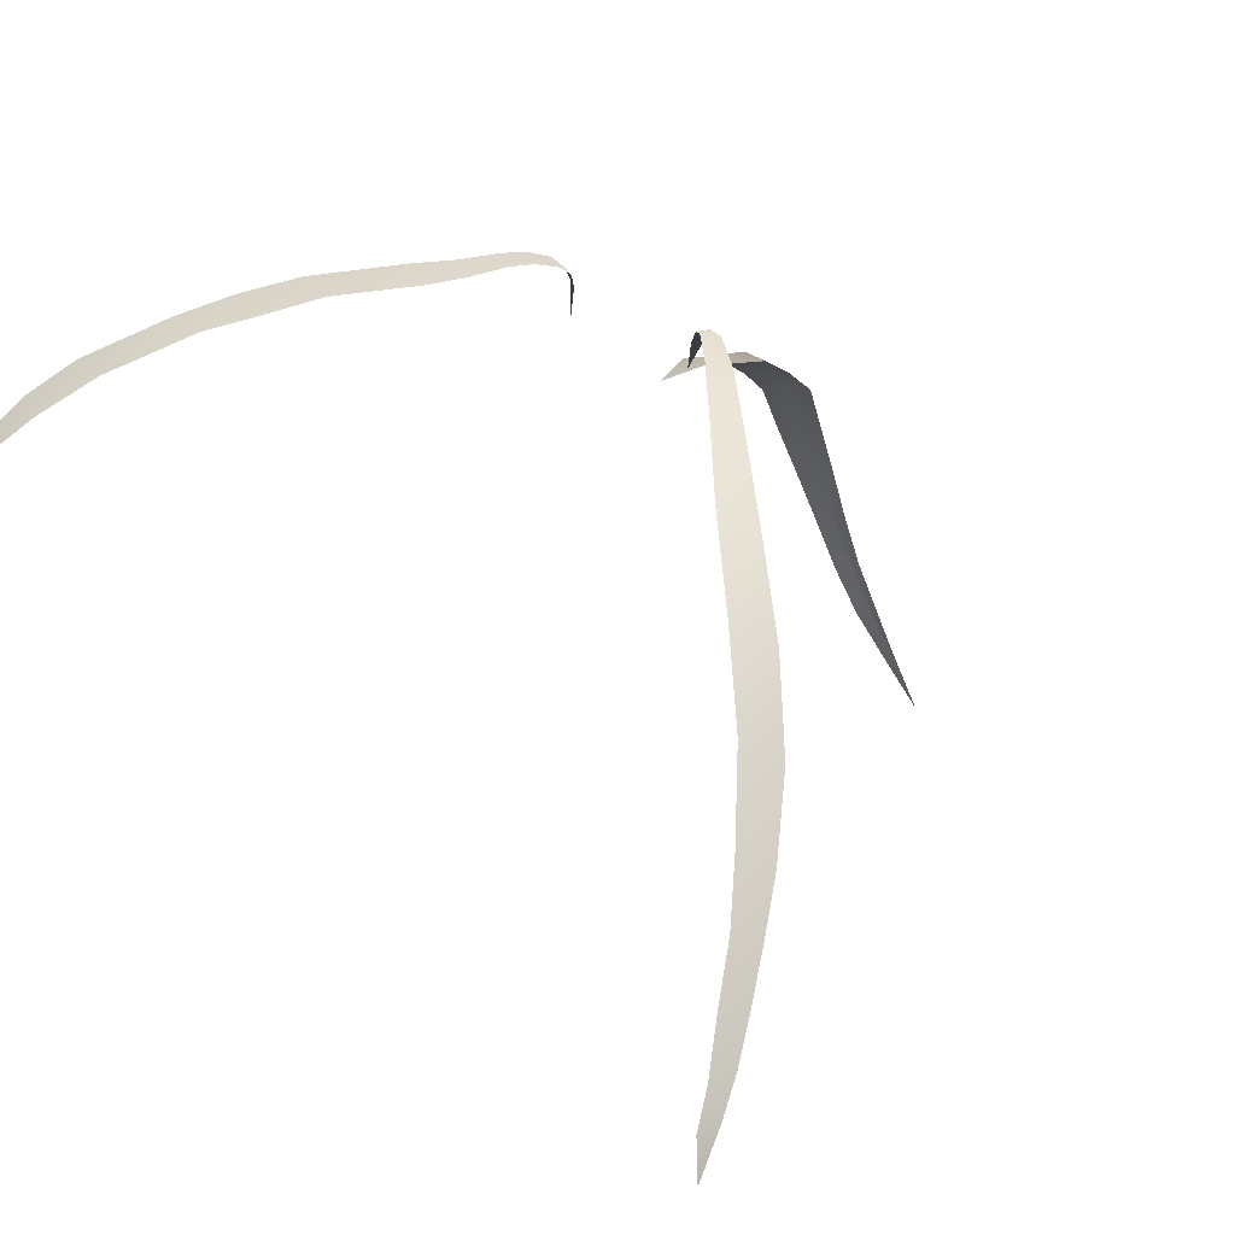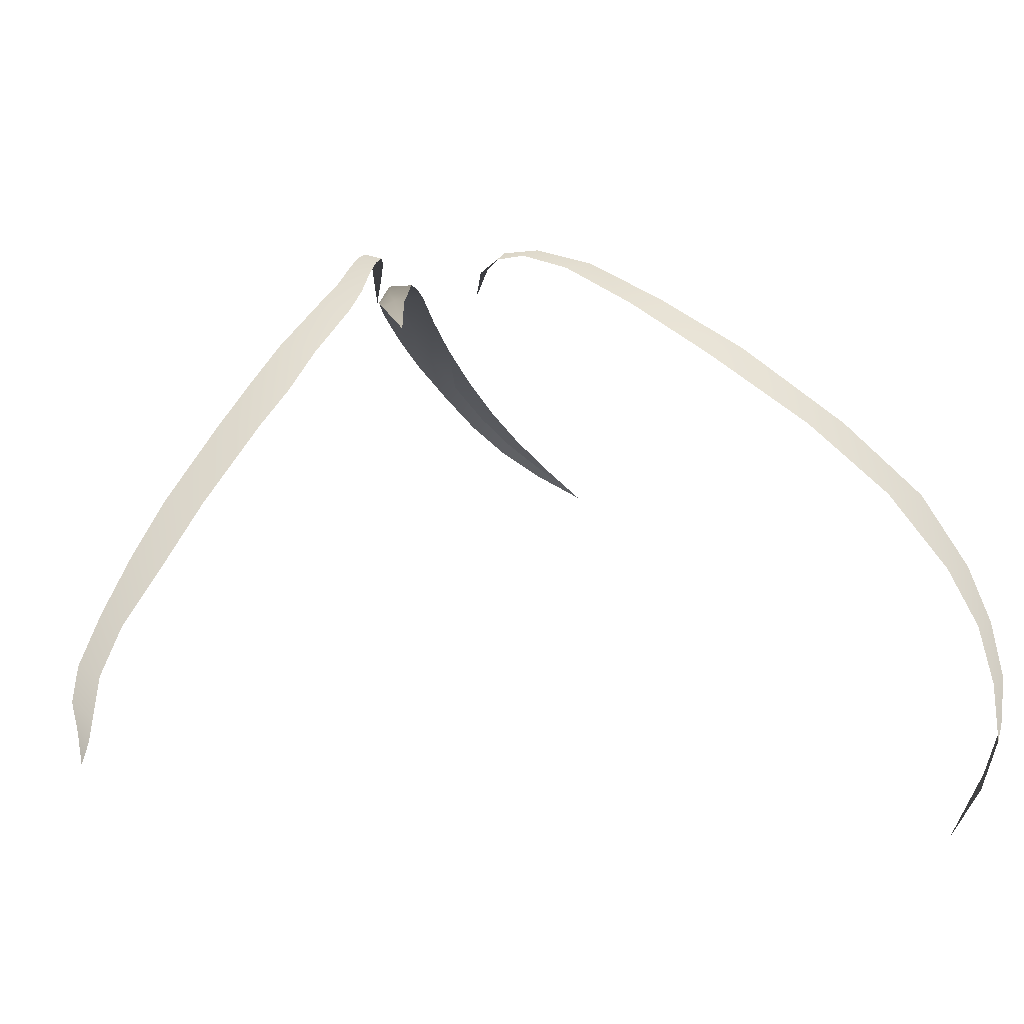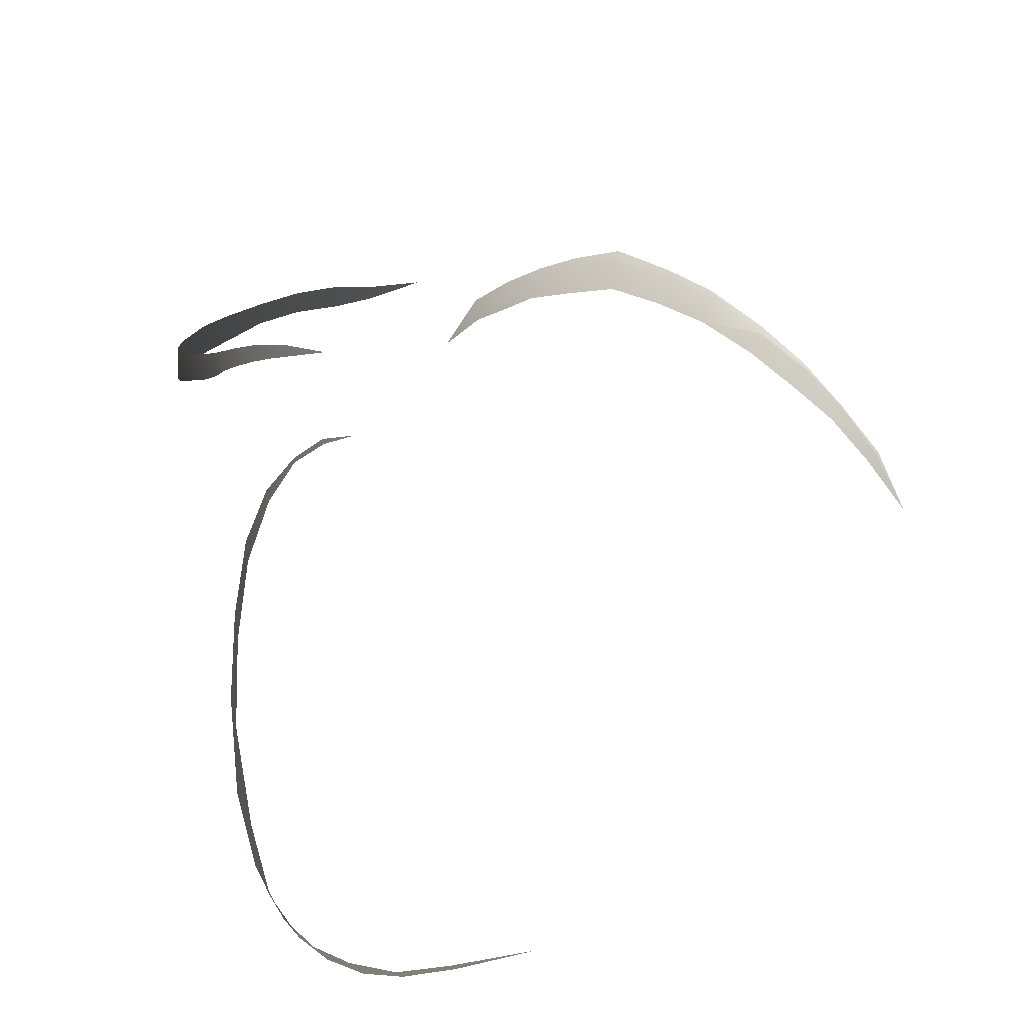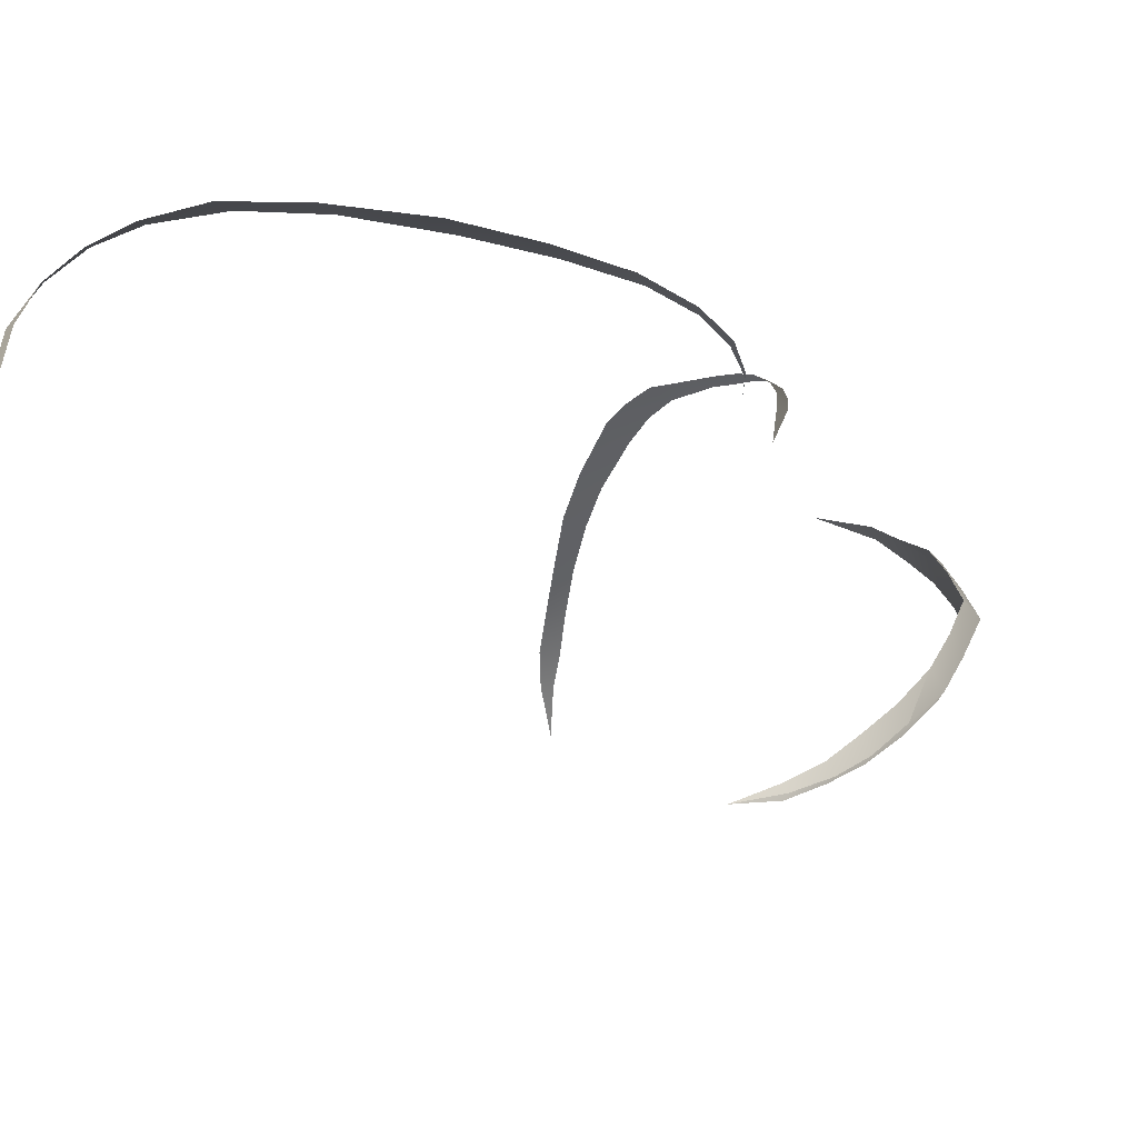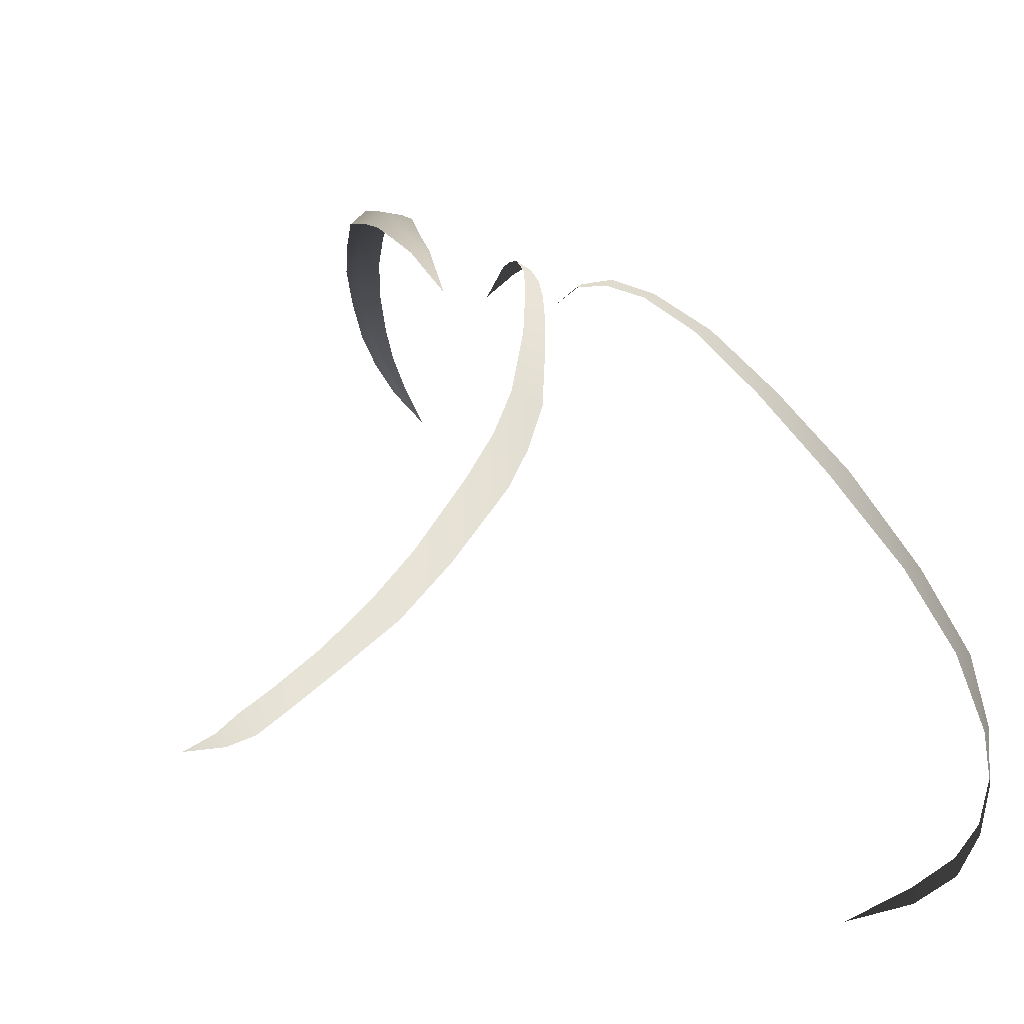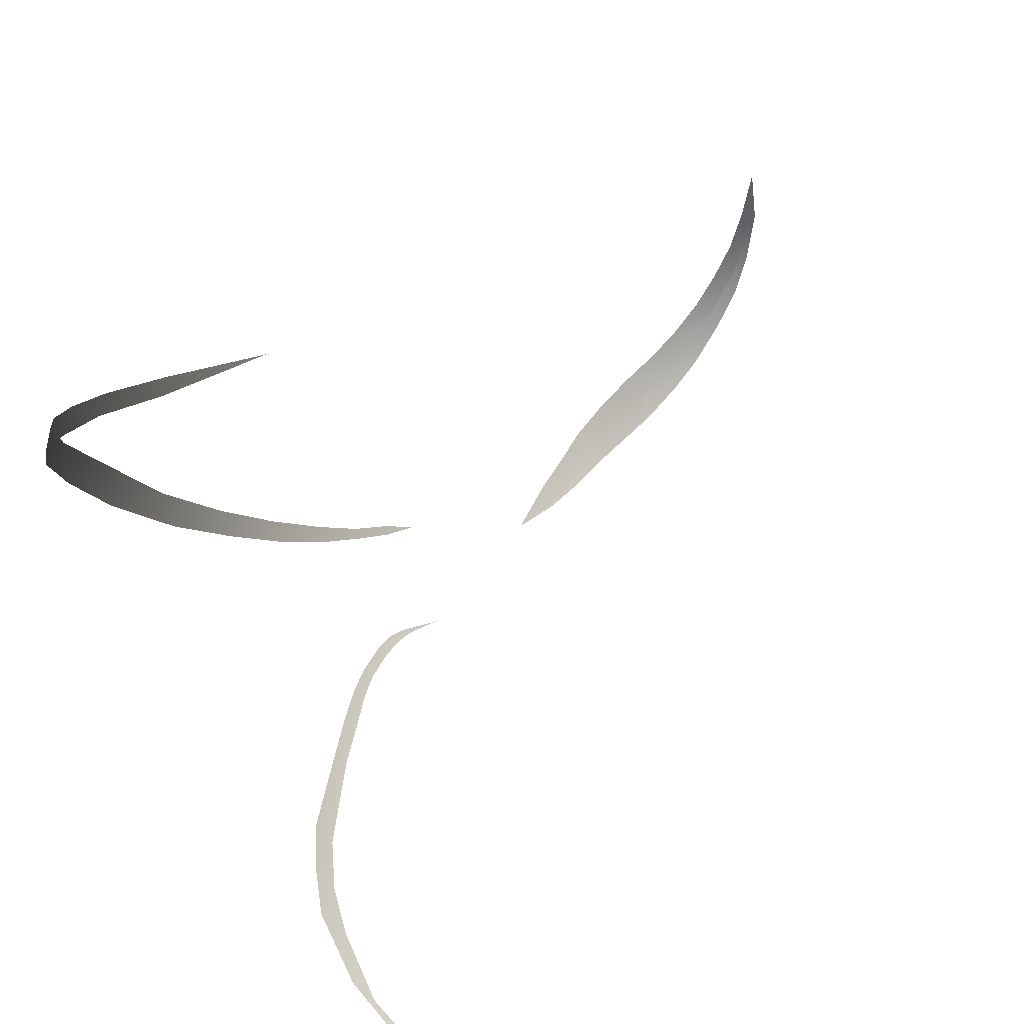
<metadata>
{"format":"obj","ext":"obj","renderer":"f3d","projection":"perspective","resolution":1024,"background":"white","views":[{"elev":56.3,"azim":41.8,"up":"+Z"},{"elev":-36.4,"azim":-10.2,"up":"+Y"},{"elev":74.8,"azim":78.8,"up":"+Y"},{"elev":-24.2,"azim":129.9,"up":"+Z"},{"elev":-25.2,"azim":-40.3,"up":"+Y"},{"elev":-60.2,"azim":111.7,"up":"+Y"}]}
</metadata>
<code>
g M_HairOP01
v -0.02642 1.701 -0.02092
v -0.0217 1.7 -0.02849
v -0.02335 1.705 -0.0198
v -0.01898 1.704 -0.02764
v -0.01678 1.7 -0.03513
v -0.01433 1.703 -0.0348
v -0.00938 1.697 -0.04264
v -0.007313 1.7 -0.04169
v -0.001852 1.695 -0.04905
v -0.01034 1.702 -0.03215
v 2.13e-05 1.697 -0.04871
v -0.01473 1.704 -0.02512
v 0.006777 1.695 -0.0535
v 0.005654 1.692 -0.05385
v 0.01522 1.692 -0.05782
v 0.01471 1.69 -0.05861
v 0.02482 1.687 -0.06117
v -0.01839 1.705 -0.01806
v -0.02335 1.705 -0.0198
v -0.0256 1.7 -0.01244
v -0.02642 1.701 -0.02092
v -0.02055 1.701 -0.011
v -0.02798 1.697 -0.01391
v -0.02712 1.696 -0.006148
v -0.02259 1.696 -0.004892
v -0.0289 1.693 -0.007957
v -0.02764 1.69 -0.001019
v -0.02383 1.69 -0.000511
v -0.02957 1.687 -0.002112
v -0.02718 1.683 0.00474
v -0.02507 1.683 0.004236
v -0.02942 1.681 0.003835
v -0.02598 1.671 0.01005
v -0.007313 1.7 -0.04169
v -0.004399 1.7 -0.03931
v -0.01034 1.702 -0.03215
v 2.13e-05 1.697 -0.04871
v 0.002066 1.697 -0.04567
v 0.0085 1.694 -0.05134
v 0.006777 1.695 -0.0535
v 0.01591 1.691 -0.05624
v 0.01522 1.692 -0.05782
v 0.02482 1.687 -0.06117
v -0.07785 1.562 0.02094
v -0.07886 1.564 0.009585
v -0.07993 1.564 0.02095
v -0.07752 1.562 0.02899
v -0.08121 1.565 0.0289
v -0.07701 1.564 0.03822
v -0.0807 1.567 0.03719
v -0.07426 1.569 0.04679
v -0.07784 1.571 0.04593
v -0.06903 1.576 0.0544
v -0.07397 1.578 0.05328
v -0.06343 1.585 0.06028
v -0.06963 1.586 0.05843
v -0.05548 1.599 0.06452
v -0.06229 1.6 0.0622
v -0.05752 1.609 0.06325
v -0.05123 1.607 0.06431
v -0.05304 1.618 0.06239
v -0.047 1.618 0.06323
v -0.0495 1.626 0.05977
v -0.04404 1.625 0.06021
v -0.04596 1.634 0.05715
v -0.04108 1.633 0.0572
v -0.04302 1.642 0.05405
v -0.03885 1.64 0.05475
v -0.04072 1.648 0.05163
v -0.03722 1.647 0.0523
v -0.0391 1.653 0.04922
v -0.03599 1.652 0.04979
v -0.03756 1.657 0.04555
v -0.03465 1.656 0.04602
v -0.034 1.658 0.04303
v -0.03651 1.659 0.04254
v -0.03559 1.659 0.03954
v -0.03371 1.658 0.04007
v -0.03359 1.657 0.03251
v 0.07557 1.563 0.03135
v 0.07681 1.567 0.03042
v 0.07597 1.563 0.01296
v 0.07647 1.57 0.04178
v 0.07492 1.565 0.04314
v 0.07457 1.574 0.04973
v 0.0716 1.571 0.05219
v 0.07092 1.581 0.05614
v 0.06747 1.578 0.05872
v 0.06624 1.589 0.06057
v 0.06138 1.586 0.06334
v 0.05804 1.6 0.0642
v 0.05129 1.598 0.06626
v 0.04537 1.614 0.06446
v 0.0382 1.611 0.06634
v 0.02861 1.63 0.06295
v 0.02222 1.627 0.06317
v 0.01476 1.643 0.05886
v 0.009366 1.641 0.0587
v 0.003091 1.654 0.05375
v -0.001247 1.652 0.05356
v -0.005427 1.661 0.04762
v -0.008195 1.66 0.04776
v -0.0107 1.665 0.04161
v -0.01213 1.663 0.04162
v -0.01288 1.666 0.03564
v -0.01427 1.665 0.03576
v -0.01409 1.664 0.02986
g M_HairOP01_0
f 3 2 1
f 3 4 2
f 5 2 4
f 5 4 6
f 6 7 5
f 6 8 7
f 9 7 8
f 10 8 6
f 9 8 11
f 6 12 10
f 6 4 12
f 11 13 9
f 13 14 9
f 13 15 14
f 15 16 14
f 17 16 15
f 18 12 4
f 18 4 19
f 19 20 18
f 21 20 19
f 18 20 22
f 21 23 20
f 24 22 20
f 24 20 23
f 25 22 24
f 24 23 26
f 24 27 25
f 26 27 24
f 25 27 28
f 26 29 27
f 30 28 27
f 30 27 29
f 31 28 30
f 30 29 32
f 31 30 33
f 33 30 32
f 36 35 34
f 37 34 35
f 37 35 38
f 38 39 37
f 39 40 37
f 39 41 40
f 41 42 40
f 43 42 41
f 46 45 44
f 44 47 46
f 46 47 48
f 49 48 47
f 50 48 49
f 49 51 50
f 50 51 52
f 53 52 51
f 54 52 53
f 53 55 54
f 54 55 56
f 57 56 55
f 58 56 57
f 57 59 58
f 57 60 59
f 61 59 60
f 61 60 62
f 62 63 61
f 62 64 63
f 65 63 64
f 65 64 66
f 66 67 65
f 66 68 67
f 69 67 68
f 69 68 70
f 70 71 69
f 70 72 71
f 73 71 72
f 73 72 74
f 74 75 73
f 73 75 76
f 76 75 77
f 78 77 75
f 79 77 78
f 82 81 80
f 81 83 80
f 84 80 83
f 84 83 85
f 85 86 84
f 85 87 86
f 87 88 86
f 87 89 88
f 90 88 89
f 90 89 91
f 90 91 92
f 93 92 91
f 94 92 93
f 93 95 94
f 94 95 96
f 97 96 95
f 98 96 97
f 99 98 97
f 99 100 98
f 99 101 100
f 100 101 102
f 103 102 101
f 104 102 103
f 105 104 103
f 106 104 105
f 107 106 105

</code>
